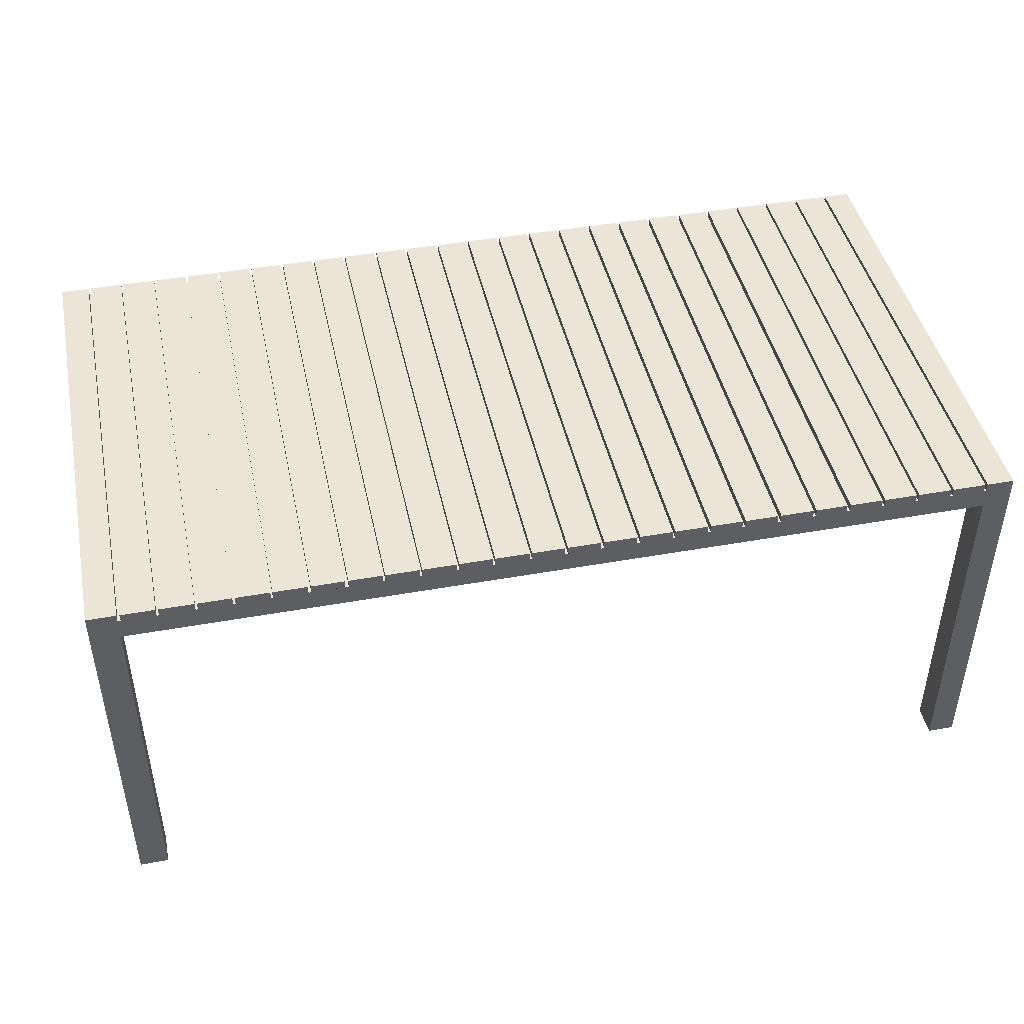
<metadata>
{"format":"obj","ext":"obj","renderer":"f3d","projection":"perspective","resolution":1024,"background":"white","views":[{"elev":44.2,"azim":-11.9,"up":"+Y"}]}
</metadata>
<code>
v 0.3858 -0.3168 0.2269
v 0.4101 -0.3168 0.1997
v 0.4101 -0.3168 0.2269
v 0.3858 -0.3168 0.1997
v 0.4101 0.002094 0.2269
v 0.3858 0.002094 0.1997
v 0.4101 0.002094 0.1997
v 0.3858 0.002094 0.2269
v 0.4101 0.02816 0.2269
v -0.3856 0.002094 0.1997
v 0.4101 0.002094 -0.1997
v 0.3858 0.02106 0.2269
v -0.3856 0.002094 0.2269
v 0.3858 0.002094 -0.1997
v 0.4101 0.002094 -0.2269
v 0.3858 0.02816 0.2269
v -0.3856 -0.3168 0.1997
v -0.3856 0.002094 -0.1997
v 0.3858 -0.3168 -0.1997
v 0.4101 0.02816 -0.2269
v 0.4101 -0.3168 -0.2269
v 0.3858 0.02816 -0.2269
v -0.4115 0.002094 0.2269
v -0.3856 -0.3168 0.2269
v -0.4115 0.002094 0.1997
v 0.3858 0.002094 -0.2269
v 0.4101 -0.3168 -0.1997
v 0.3858 0.02106 -0.2269
v -0.3856 0.02106 0.2269
v -0.4115 -0.3168 0.2269
v -0.4115 -0.3168 0.1997
v -0.4115 0.002094 -0.1997
v -0.3856 0.002094 -0.2269
v 0.3858 -0.3168 -0.2269
v -0.3856 0.02106 -0.2269
v 0.3836 0.02106 -0.2269
v -0.4115 0.02816 0.2269
v 0.3836 0.02106 0.2269
v -0.4115 -0.3168 -0.1997
v -0.3856 -0.3168 -0.2269
v -0.383 0.02106 -0.2269
v 0.3536 0.02106 -0.2269
v -0.3856 0.02816 0.2269
v 0.3536 0.02106 0.2269
v -0.4115 0.02816 -0.2269
v -0.3856 -0.3168 -0.1997
v -0.4115 0.002094 -0.2269
v -0.383 0.02106 0.2269
v -0.3532 0.02106 -0.2269
v 0.3836 0.02816 0.2269
v 0.3515 0.02106 -0.2269
v 0.3536 0.02816 -0.2269
v 0.3515 0.02106 0.2269
v -0.4115 -0.3168 -0.2269
v -0.3856 0.02816 -0.2269
v -0.383 0.02816 -0.2269
v -0.3512 0.02106 -0.2269
v 0.3836 0.02816 -0.2269
v 0.3212 0.02106 -0.2269
v 0.3536 0.02816 0.2269
v 0.3212 0.02106 0.2269
v -0.3532 0.02106 0.2269
v -0.383 0.02816 0.2269
v -0.3532 0.02816 -0.2269
v -0.3512 0.02106 0.2269
v -0.3205 0.02106 -0.2269
v 0.319 0.02106 -0.2269
v 0.3212 0.02816 -0.2269
v 0.3515 0.02816 0.2269
v 0.319 0.02106 0.2269
v -0.3532 0.02816 0.2269
v -0.3512 0.02816 -0.2269
v -0.3186 0.02106 -0.2269
v 0.2894 0.02106 -0.2269
v 0.3515 0.02816 -0.2269
v 0.3212 0.02816 0.2269
v 0.2894 0.02106 0.2269
v -0.3205 0.02106 0.2269
v -0.3512 0.02816 0.2269
v -0.3205 0.02816 -0.2269
v -0.3186 0.02106 0.2269
v -0.2889 0.02106 -0.2269
v 0.2871 0.02106 -0.2269
v 0.2894 0.02816 -0.2269
v 0.319 0.02816 0.2269
v 0.2871 0.02106 0.2269
v -0.3205 0.02816 0.2269
v -0.3186 0.02816 -0.2269
v -0.2868 0.02106 -0.2269
v 0.2574 0.02106 -0.2269
v 0.319 0.02816 -0.2269
v 0.2894 0.02816 0.2269
v 0.2574 0.02106 0.2269
v -0.2889 0.02106 0.2269
v -0.3186 0.02816 0.2269
v -0.2889 0.02816 -0.2269
v -0.2868 0.02106 0.2269
v -0.2569 0.02106 -0.2269
v 0.2543 0.02106 -0.2269
v 0.2574 0.02816 -0.2269
v 0.2871 0.02816 0.2269
v 0.2543 0.02106 0.2269
v -0.2889 0.02816 0.2269
v -0.2868 0.02816 -0.2269
v -0.2552 0.02106 -0.2269
v 0.2258 0.02106 -0.2269
v 0.2871 0.02816 -0.2269
v 0.2574 0.02816 0.2269
v 0.2258 0.02106 0.2269
v -0.2569 0.02106 0.2269
v -0.2868 0.02816 0.2269
v -0.2569 0.02816 -0.2269
v -0.2552 0.02106 0.2269
v -0.225 0.02106 -0.2269
v 0.2232 0.02106 -0.2269
v 0.2258 0.02816 -0.2269
v 0.2543 0.02816 0.2269
v 0.2232 0.02106 0.2269
v -0.2569 0.02816 0.2269
v -0.2552 0.02816 -0.2269
v -0.2226 0.02106 -0.2269
v 0.1934 0.02106 -0.2269
v 0.2543 0.02816 -0.2269
v 0.2258 0.02816 0.2269
v 0.1934 0.02106 0.2269
v -0.225 0.02106 0.2269
v -0.2552 0.02816 0.2269
v -0.225 0.02816 -0.2269
v -0.2226 0.02106 0.2269
v -0.1937 0.02106 -0.2269
v 0.1905 0.02106 -0.2269
v 0.1934 0.02816 -0.2269
v 0.2232 0.02816 0.2269
v 0.1905 0.02106 0.2269
v -0.225 0.02816 0.2269
v -0.2226 0.02816 -0.2269
v -0.1905 0.02106 -0.2269
v 0.1609 0.02106 -0.2269
v 0.2232 0.02816 -0.2269
v 0.1934 0.02816 0.2269
v 0.1609 0.02106 0.2269
v -0.1937 0.02106 0.2269
v -0.2226 0.02816 0.2269
v -0.1937 0.02816 -0.2269
v -0.1905 0.02106 0.2269
v -0.1607 0.02106 -0.2269
v 0.1581 0.02106 -0.2269
v 0.1609 0.02816 -0.2269
v 0.1905 0.02816 0.2269
v 0.1581 0.02106 0.2269
v -0.1937 0.02816 0.2269
v -0.1905 0.02816 -0.2269
v -0.1588 0.02106 -0.2269
v 0.1293 0.02106 -0.2269
v 0.1905 0.02816 -0.2269
v 0.1609 0.02816 0.2269
v 0.1293 0.02106 0.2269
v -0.1607 0.02106 0.2269
v -0.1905 0.02816 0.2269
v -0.1607 0.02816 -0.2269
v -0.1588 0.02106 0.2269
v -0.1292 0.02106 -0.2269
v 0.1267 0.02106 -0.2269
v 0.1293 0.02816 -0.2269
v 0.1581 0.02816 0.2269
v 0.1267 0.02106 0.2269
v -0.1607 0.02816 0.2269
v -0.1588 0.02816 -0.2269
v -0.1269 0.02106 -0.2269
v 0.09705 0.02106 -0.2269
v 0.1581 0.02816 -0.2269
v 0.1293 0.02816 0.2269
v 0.09705 0.02106 0.2269
v -0.1292 0.02106 0.2269
v -0.1588 0.02816 0.2269
v -0.1292 0.02816 -0.2269
v -0.1269 0.02106 0.2269
v -0.09676 0.02106 -0.2269
v 0.09479 0.02106 -0.2269
v 0.09705 0.02816 -0.2269
v 0.1267 0.02816 0.2269
v 0.09479 0.02106 0.2269
v -0.1292 0.02816 0.2269
v -0.1269 0.02816 -0.2269
v -0.09463 0.02106 -0.2269
v 0.06551 0.02106 -0.2269
v 0.1267 0.02816 -0.2269
v 0.09705 0.02816 0.2269
v 0.06551 0.02106 0.2269
v -0.09676 0.02106 0.2269
v -0.1269 0.02816 0.2269
v -0.09676 0.02816 -0.2269
v -0.09463 0.02106 0.2269
v -0.0655 0.02106 -0.2269
v 0.06283 0.02106 -0.2269
v 0.06551 0.02816 -0.2269
v 0.09479 0.02816 0.2269
v 0.06283 0.02106 0.2269
v -0.09676 0.02816 0.2269
v -0.09463 0.02816 -0.2269
v -0.0631 0.02106 -0.2269
v 0.03332 0.02106 -0.2269
v 0.09479 0.02816 -0.2269
v 0.06551 0.02816 0.2269
v 0.03332 0.02106 0.2269
v -0.0655 0.02106 0.2269
v -0.09463 0.02816 0.2269
v -0.0655 0.02816 -0.2269
v -0.0631 0.02106 0.2269
v -0.03309 0.02106 -0.2269
v 0.03062 0.02106 -0.2269
v 0.03332 0.02816 -0.2269
v 0.06283 0.02816 0.2269
v 0.03062 0.02106 0.2269
v -0.0655 0.02816 0.2269
v -0.0631 0.02816 -0.2269
v -0.03076 0.02106 -0.2269
v 0.001029 0.02106 -0.2269
v 0.06283 0.02816 -0.2269
v 0.03332 0.02816 0.2269
v 0.001029 0.02106 0.2269
v -0.03309 0.02106 0.2269
v -0.0631 0.02816 0.2269
v -0.03309 0.02816 -0.2269
v -0.03076 0.02106 0.2269
v -0.001598 0.02106 -0.2269
v 0.001029 0.02816 -0.2269
v 0.03062 0.02816 0.2269
v -0.001598 0.02106 0.2269
v -0.03309 0.02816 0.2269
v -0.03076 0.02816 -0.2269
v 0.03062 0.02816 -0.2269
v 0.001029 0.02816 0.2269
v -0.03076 0.02816 0.2269
v -0.001598 0.02816 -0.2269
v -0.001598 0.02816 0.2269
g mesh1_mesh1-geometry
f 1 2 3
f 2 1 4
f 3 2 1
f 4 1 2
f 2 5 3
f 3 5 2
f 5 1 3
f 3 1 5
f 4 6 1
f 6 2 4
f 4 2 6
f 5 2 7
f 7 2 5
f 1 5 8
f 8 5 1
f 8 1 6
f 2 6 7
f 7 6 2
f 7 9 5
f 5 9 7
f 8 5 9
f 9 5 8
f 6 10 8
f 7 11 6
f 11 9 7
f 7 9 11
f 8 9 12
f 12 9 8
f 13 8 10
f 6 14 10
f 14 6 11
f 15 9 11
f 11 9 15
f 12 9 16
f 16 9 12
f 8 12 13
f 13 12 8
f 10 17 13
f 18 10 14
f 19 11 14
f 14 11 19
f 9 15 20
f 20 15 9
f 11 21 15
f 15 21 11
f 9 22 16
f 16 22 9
f 16 12 22
f 13 12 23
f 23 12 13
f 24 13 17
f 17 25 10
f 10 25 17
f 10 18 25
f 14 26 18
f 11 19 27
f 27 19 11
f 14 19 26
f 20 28 15
f 22 9 20
f 20 9 22
f 21 11 27
f 27 11 21
f 15 26 21
f 28 22 12
f 29 23 12
f 12 23 29
f 30 13 23
f 23 13 30
f 13 30 24
f 24 30 13
f 30 17 24
f 24 17 30
f 25 17 31
f 31 17 25
f 32 25 18
f 33 18 26
f 19 21 27
f 27 21 19
f 34 26 19
f 35 15 28
f 22 28 20
f 34 21 26
f 15 35 26
f 28 12 36
f 23 29 37
f 37 29 23
f 29 12 38
f 38 12 29
f 25 30 23
f 23 30 25
f 17 30 31
f 31 30 17
f 30 25 31
f 31 25 30
f 37 32 25
f 25 32 37
f 39 18 32
f 32 18 39
f 33 40 18
f 26 35 33
f 21 19 34
f 34 19 21
f 41 35 28
f 38 36 12
f 36 42 28
f 37 29 43
f 43 29 37
f 37 25 23
f 23 25 37
f 29 38 44
f 44 38 29
f 45 32 37
f 37 32 45
f 18 39 46
f 46 39 18
f 47 39 32
f 32 39 47
f 46 18 40
f 33 47 40
f 35 45 33
f 41 48 35
f 49 41 28
f 38 50 36
f 42 51 28
f 42 36 52
f 29 43 35
f 43 45 37
f 37 45 43
f 50 44 38
f 38 44 50
f 29 44 53
f 53 44 29
f 32 45 47
f 47 45 32
f 39 40 46
f 46 40 39
f 39 47 54
f 54 47 39
f 54 40 47
f 45 47 33
f 55 45 35
f 29 35 48
f 41 56 48
f 41 49 56
f 57 49 28
f 58 36 50
f 51 59 28
f 42 44 51
f 58 52 36
f 42 52 44
f 55 35 43
f 45 43 55
f 55 43 45
f 44 50 60
f 60 50 44
f 53 51 44
f 29 53 61
f 61 53 29
f 40 39 54
f 54 39 40
f 29 62 48
f 48 62 29
f 63 48 56
f 64 56 49
f 57 65 49
f 66 57 28
f 52 50 58
f 58 50 52
f 59 67 28
f 59 51 68
f 60 44 52
f 50 52 60
f 60 52 50
f 53 69 51
f 69 61 53
f 53 61 69
f 29 61 70
f 70 61 29
f 29 65 62
f 62 65 29
f 71 48 62
f 62 48 71
f 48 71 63
f 63 71 48
f 71 56 63
f 63 56 71
f 56 71 64
f 64 71 56
f 64 49 71
f 62 49 65
f 57 72 65
f 57 66 72
f 73 66 28
f 67 74 28
f 59 61 67
f 75 68 51
f 59 68 61
f 75 51 69
f 61 69 76
f 76 69 61
f 70 67 61
f 29 70 77
f 77 70 29
f 29 78 65
f 65 78 29
f 62 71 49
f 79 65 72
f 80 72 66
f 73 81 66
f 82 73 28
f 74 83 28
f 74 67 84
f 68 69 75
f 75 69 68
f 76 61 68
f 69 68 76
f 76 68 69
f 70 85 67
f 85 77 70
f 70 77 85
f 29 77 86
f 86 77 29
f 29 81 78
f 78 81 29
f 87 65 78
f 78 65 87
f 65 87 79
f 79 87 65
f 87 72 79
f 79 72 87
f 72 87 80
f 80 87 72
f 80 66 87
f 78 66 81
f 73 88 81
f 73 82 88
f 89 82 28
f 83 90 28
f 74 77 83
f 91 84 67
f 74 84 77
f 91 67 85
f 77 85 92
f 92 85 77
f 86 83 77
f 29 86 93
f 93 86 29
f 29 94 81
f 81 94 29
f 78 87 66
f 95 81 88
f 96 88 82
f 89 97 82
f 98 89 28
f 90 99 28
f 90 83 100
f 84 85 91
f 91 85 84
f 92 77 84
f 85 84 92
f 92 84 85
f 86 101 83
f 101 93 86
f 86 93 101
f 29 93 102
f 102 93 29
f 29 97 94
f 94 97 29
f 103 81 94
f 94 81 103
f 81 103 95
f 95 103 81
f 103 88 95
f 95 88 103
f 88 103 96
f 96 103 88
f 96 82 103
f 94 82 97
f 89 104 97
f 89 98 104
f 105 98 28
f 99 106 28
f 90 93 99
f 107 100 83
f 90 100 93
f 107 83 101
f 93 101 108
f 108 101 93
f 102 99 93
f 29 102 109
f 109 102 29
f 29 110 97
f 97 110 29
f 94 103 82
f 111 97 104
f 112 104 98
f 105 113 98
f 114 105 28
f 106 115 28
f 106 99 116
f 100 101 107
f 107 101 100
f 108 93 100
f 101 100 108
f 108 100 101
f 102 117 99
f 117 109 102
f 102 109 117
f 29 109 118
f 118 109 29
f 29 113 110
f 110 113 29
f 119 97 110
f 110 97 119
f 97 119 111
f 111 119 97
f 119 104 111
f 111 104 119
f 104 119 112
f 112 119 104
f 112 98 119
f 110 98 113
f 105 120 113
f 105 114 120
f 121 114 28
f 115 122 28
f 106 109 115
f 123 116 99
f 106 116 109
f 123 99 117
f 109 117 124
f 124 117 109
f 118 115 109
f 29 118 125
f 125 118 29
f 29 126 113
f 113 126 29
f 110 119 98
f 127 113 120
f 128 120 114
f 121 129 114
f 130 121 28
f 122 131 28
f 122 115 132
f 116 117 123
f 123 117 116
f 124 109 116
f 117 116 124
f 124 116 117
f 118 133 115
f 133 125 118
f 118 125 133
f 29 125 134
f 134 125 29
f 29 129 126
f 126 129 29
f 135 113 126
f 126 113 135
f 113 135 127
f 127 135 113
f 135 120 127
f 127 120 135
f 120 135 128
f 128 135 120
f 128 114 135
f 126 114 129
f 121 136 129
f 121 130 136
f 137 130 28
f 131 138 28
f 122 125 131
f 139 132 115
f 122 132 125
f 139 115 133
f 125 133 140
f 140 133 125
f 134 131 125
f 29 134 141
f 141 134 29
f 29 142 129
f 129 142 29
f 126 135 114
f 143 129 136
f 144 136 130
f 137 145 130
f 146 137 28
f 138 147 28
f 138 131 148
f 132 133 139
f 139 133 132
f 140 125 132
f 133 132 140
f 140 132 133
f 134 149 131
f 149 141 134
f 134 141 149
f 29 141 150
f 150 141 29
f 29 145 142
f 142 145 29
f 151 129 142
f 142 129 151
f 129 151 143
f 143 151 129
f 151 136 143
f 143 136 151
f 136 151 144
f 144 151 136
f 144 130 151
f 142 130 145
f 137 152 145
f 137 146 152
f 153 146 28
f 147 154 28
f 138 141 147
f 155 148 131
f 138 148 141
f 155 131 149
f 141 149 156
f 156 149 141
f 150 147 141
f 29 150 157
f 157 150 29
f 29 158 145
f 145 158 29
f 142 151 130
f 159 145 152
f 160 152 146
f 153 161 146
f 162 153 28
f 154 163 28
f 154 147 164
f 148 149 155
f 155 149 148
f 156 141 148
f 149 148 156
f 156 148 149
f 150 165 147
f 165 157 150
f 150 157 165
f 29 157 166
f 166 157 29
f 29 161 158
f 158 161 29
f 167 145 158
f 158 145 167
f 145 167 159
f 159 167 145
f 167 152 159
f 159 152 167
f 152 167 160
f 160 167 152
f 160 146 167
f 158 146 161
f 153 168 161
f 153 162 168
f 169 162 28
f 163 170 28
f 154 157 163
f 171 164 147
f 154 164 157
f 171 147 165
f 157 165 172
f 172 165 157
f 166 163 157
f 29 166 173
f 173 166 29
f 29 174 161
f 161 174 29
f 158 167 146
f 175 161 168
f 176 168 162
f 169 177 162
f 178 169 28
f 170 179 28
f 170 163 180
f 164 165 171
f 171 165 164
f 172 157 164
f 165 164 172
f 172 164 165
f 166 181 163
f 181 173 166
f 166 173 181
f 29 173 182
f 182 173 29
f 29 177 174
f 174 177 29
f 183 161 174
f 174 161 183
f 161 183 175
f 175 183 161
f 183 168 175
f 175 168 183
f 168 183 176
f 176 183 168
f 176 162 183
f 174 162 177
f 169 184 177
f 169 178 184
f 185 178 28
f 179 186 28
f 170 173 179
f 187 180 163
f 170 180 173
f 187 163 181
f 173 181 188
f 188 181 173
f 182 179 173
f 29 182 189
f 189 182 29
f 29 190 177
f 177 190 29
f 174 183 162
f 191 177 184
f 192 184 178
f 185 193 178
f 194 185 28
f 186 195 28
f 186 179 196
f 180 181 187
f 187 181 180
f 188 173 180
f 181 180 188
f 188 180 181
f 182 197 179
f 197 189 182
f 182 189 197
f 29 189 198
f 198 189 29
f 29 193 190
f 190 193 29
f 199 177 190
f 190 177 199
f 177 199 191
f 191 199 177
f 199 184 191
f 191 184 199
f 184 199 192
f 192 199 184
f 192 178 199
f 190 178 193
f 185 200 193
f 185 194 200
f 201 194 28
f 195 202 28
f 186 189 195
f 203 196 179
f 186 196 189
f 203 179 197
f 189 197 204
f 204 197 189
f 198 195 189
f 29 198 205
f 205 198 29
f 29 206 193
f 193 206 29
f 190 199 178
f 207 193 200
f 208 200 194
f 201 209 194
f 210 201 28
f 202 211 28
f 202 195 212
f 196 197 203
f 203 197 196
f 204 189 196
f 197 196 204
f 204 196 197
f 198 213 195
f 213 205 198
f 198 205 213
f 29 205 214
f 214 205 29
f 29 209 206
f 206 209 29
f 215 193 206
f 206 193 215
f 193 215 207
f 207 215 193
f 215 200 207
f 207 200 215
f 200 215 208
f 208 215 200
f 208 194 215
f 206 194 209
f 201 216 209
f 201 210 216
f 217 210 28
f 211 218 28
f 202 205 211
f 219 212 195
f 202 212 205
f 219 195 213
f 205 213 220
f 220 213 205
f 214 211 205
f 29 214 221
f 221 214 29
f 29 222 209
f 209 222 29
f 206 215 194
f 223 209 216
f 224 216 210
f 217 225 210
f 226 217 28
f 218 226 28
f 218 211 227
f 212 213 219
f 219 213 212
f 220 205 212
f 213 212 220
f 220 212 213
f 214 228 211
f 228 221 214
f 214 221 228
f 29 221 229
f 229 221 29
f 29 225 222
f 222 225 29
f 230 209 222
f 222 209 230
f 209 230 223
f 223 230 209
f 230 216 223
f 223 216 230
f 216 230 224
f 224 230 216
f 224 210 230
f 222 210 225
f 217 231 225
f 217 226 231
f 218 221 226
f 232 227 211
f 218 227 221
f 232 211 228
f 221 228 233
f 233 228 221
f 229 226 221
f 29 229 225
f 225 229 29
f 222 230 210
f 234 225 231
f 235 231 226
f 227 228 232
f 232 228 227
f 233 221 227
f 228 227 233
f 233 227 228
f 229 236 226
f 236 225 229
f 229 225 236
f 225 236 234
f 234 236 225
f 236 231 234
f 234 231 236
f 231 236 235
f 235 236 231
f 235 226 236
g mesh1_mesh1-geometry
f 1 6 4
f 6 1 8
f 8 10 6
f 6 11 7
f 10 8 13
f 10 14 6
f 11 6 14
f 13 17 10
f 14 10 18
f 22 12 16
f 17 13 24
f 25 18 10
f 18 26 14
f 26 19 14
f 15 28 20
f 21 26 15
f 12 22 28
f 18 25 32
f 26 18 33
f 19 26 34
f 28 15 35
f 20 28 22
f 26 21 34
f 26 35 15
f 36 12 28
f 18 40 33
f 33 35 26
f 28 35 41
f 12 36 38
f 28 42 36
f 40 18 46
f 40 47 33
f 33 45 35
f 35 48 41
f 28 41 49
f 36 50 38
f 28 51 42
f 52 36 42
f 35 43 29
f 47 40 54
f 33 47 45
f 35 45 55
f 48 35 29
f 48 56 41
f 56 49 41
f 28 49 57
f 50 36 58
f 28 59 51
f 51 44 42
f 36 52 58
f 44 52 42
f 43 35 55
f 44 51 53
f 56 48 63
f 49 56 64
f 49 65 57
f 28 57 66
f 28 67 59
f 68 51 59
f 52 44 60
f 51 69 53
f 71 49 64
f 65 49 62
f 65 72 57
f 72 66 57
f 28 66 73
f 28 74 67
f 67 61 59
f 51 68 75
f 61 68 59
f 69 51 75
f 61 67 70
f 49 71 62
f 72 65 79
f 66 72 80
f 66 81 73
f 28 73 82
f 28 83 74
f 84 67 74
f 68 61 76
f 67 85 70
f 87 66 80
f 81 66 78
f 81 88 73
f 88 82 73
f 28 82 89
f 28 90 83
f 83 77 74
f 67 84 91
f 77 84 74
f 85 67 91
f 77 83 86
f 66 87 78
f 88 81 95
f 82 88 96
f 82 97 89
f 28 89 98
f 28 99 90
f 100 83 90
f 84 77 92
f 83 101 86
f 103 82 96
f 97 82 94
f 97 104 89
f 104 98 89
f 28 98 105
f 28 106 99
f 99 93 90
f 83 100 107
f 93 100 90
f 101 83 107
f 93 99 102
f 82 103 94
f 104 97 111
f 98 104 112
f 98 113 105
f 28 105 114
f 28 115 106
f 116 99 106
f 100 93 108
f 99 117 102
f 119 98 112
f 113 98 110
f 113 120 105
f 120 114 105
f 28 114 121
f 28 122 115
f 115 109 106
f 99 116 123
f 109 116 106
f 117 99 123
f 109 115 118
f 98 119 110
f 120 113 127
f 114 120 128
f 114 129 121
f 28 121 130
f 28 131 122
f 132 115 122
f 116 109 124
f 115 133 118
f 135 114 128
f 129 114 126
f 129 136 121
f 136 130 121
f 28 130 137
f 28 138 131
f 131 125 122
f 115 132 139
f 125 132 122
f 133 115 139
f 125 131 134
f 114 135 126
f 136 129 143
f 130 136 144
f 130 145 137
f 28 137 146
f 28 147 138
f 148 131 138
f 132 125 140
f 131 149 134
f 151 130 144
f 145 130 142
f 145 152 137
f 152 146 137
f 28 146 153
f 28 154 147
f 147 141 138
f 131 148 155
f 141 148 138
f 149 131 155
f 141 147 150
f 130 151 142
f 152 145 159
f 146 152 160
f 146 161 153
f 28 153 162
f 28 163 154
f 164 147 154
f 148 141 156
f 147 165 150
f 167 146 160
f 161 146 158
f 161 168 153
f 168 162 153
f 28 162 169
f 28 170 163
f 163 157 154
f 147 164 171
f 157 164 154
f 165 147 171
f 157 163 166
f 146 167 158
f 168 161 175
f 162 168 176
f 162 177 169
f 28 169 178
f 28 179 170
f 180 163 170
f 164 157 172
f 163 181 166
f 183 162 176
f 177 162 174
f 177 184 169
f 184 178 169
f 28 178 185
f 28 186 179
f 179 173 170
f 163 180 187
f 173 180 170
f 181 163 187
f 173 179 182
f 162 183 174
f 184 177 191
f 178 184 192
f 178 193 185
f 28 185 194
f 28 195 186
f 196 179 186
f 180 173 188
f 179 197 182
f 199 178 192
f 193 178 190
f 193 200 185
f 200 194 185
f 28 194 201
f 28 202 195
f 195 189 186
f 179 196 203
f 189 196 186
f 197 179 203
f 189 195 198
f 178 199 190
f 200 193 207
f 194 200 208
f 194 209 201
f 28 201 210
f 28 211 202
f 212 195 202
f 196 189 204
f 195 213 198
f 215 194 208
f 209 194 206
f 209 216 201
f 216 210 201
f 28 210 217
f 28 218 211
f 211 205 202
f 195 212 219
f 205 212 202
f 213 195 219
f 205 211 214
f 194 215 206
f 216 209 223
f 210 216 224
f 210 225 217
f 28 217 226
f 28 226 218
f 227 211 218
f 212 205 220
f 211 228 214
f 230 210 224
f 225 210 222
f 225 231 217
f 231 226 217
f 226 221 218
f 211 227 232
f 221 227 218
f 228 211 232
f 221 226 229
f 210 230 222
f 231 225 234
f 226 231 235
f 227 221 233
f 226 236 229
f 236 226 235
g mesh2_mesh2-geometry
l 4 1
l 2 4
l 1 3
l 3 2
l 2 7
l 3 5
l 7 5
l 11 7
l 7 6
l 5 9
l 15 11
l 27 11
l 11 14
l 9 20
l 16 9
l 15 20
l 21 15
l 27 21
l 27 19
l 20 22
l 22 16
l 21 34
g mesh3_mesh3-geometry
l 47 45
l 47 32
l 54 47
l 45 37
l 55 45
l 32 25
l 39 32
l 54 39
l 40 54
l 23 37
l 37 43
l 55 43
l 25 23
l 31 25
l 39 46
l 40 46
l 30 23
l 31 30
l 31 17
l 30 24
g mesh4_mesh4-geometry
l 79 87
l 72 79
l 80 87
g mesh5_mesh5-geometry
l 63 71
l 56 63
l 64 71
g mesh6_mesh6-geometry
l 143 151
l 136 143
l 144 151
g mesh7_mesh7-geometry
l 95 103
l 88 95
l 96 103
g mesh8_mesh8-geometry
l 111 119
l 104 111
l 112 119
g mesh9_mesh9-geometry
l 127 135
l 120 127
l 128 135
g mesh10_mesh10-geometry
l 204 197
l 196 204
l 203 197
g mesh11_mesh11-geometry
l 159 167
l 152 159
l 160 167
g mesh12_mesh12-geometry
l 175 183
l 168 175
l 176 183
g mesh13_mesh13-geometry
l 191 199
l 184 191
l 192 199
g mesh14_mesh14-geometry
l 207 215
l 200 207
l 208 215
g mesh15_mesh15-geometry
l 223 230
l 216 223
l 224 230
g mesh16_mesh16-geometry
l 234 236
l 231 234
l 235 236
g mesh17_mesh17-geometry
l 233 228
l 227 233
l 232 228
g mesh18_mesh18-geometry
l 220 213
l 212 220
l 219 213
g mesh19_mesh19-geometry
l 188 181
l 180 188
l 187 181
g mesh20_mesh20-geometry
l 124 117
l 116 124
l 123 117
g mesh21_mesh21-geometry
l 172 165
l 164 172
l 171 165
g mesh22_mesh22-geometry
l 156 149
l 148 156
l 155 149
g mesh23_mesh23-geometry
l 140 133
l 132 140
l 139 133
g mesh24_mesh24-geometry
l 92 85
l 84 92
l 91 85
g mesh25_mesh25-geometry
l 108 101
l 100 108
l 107 101
g mesh26_mesh26-geometry
l 76 69
l 68 76
l 75 69
g mesh27_mesh27-geometry
l 60 50
l 52 60
l 58 50

</code>
